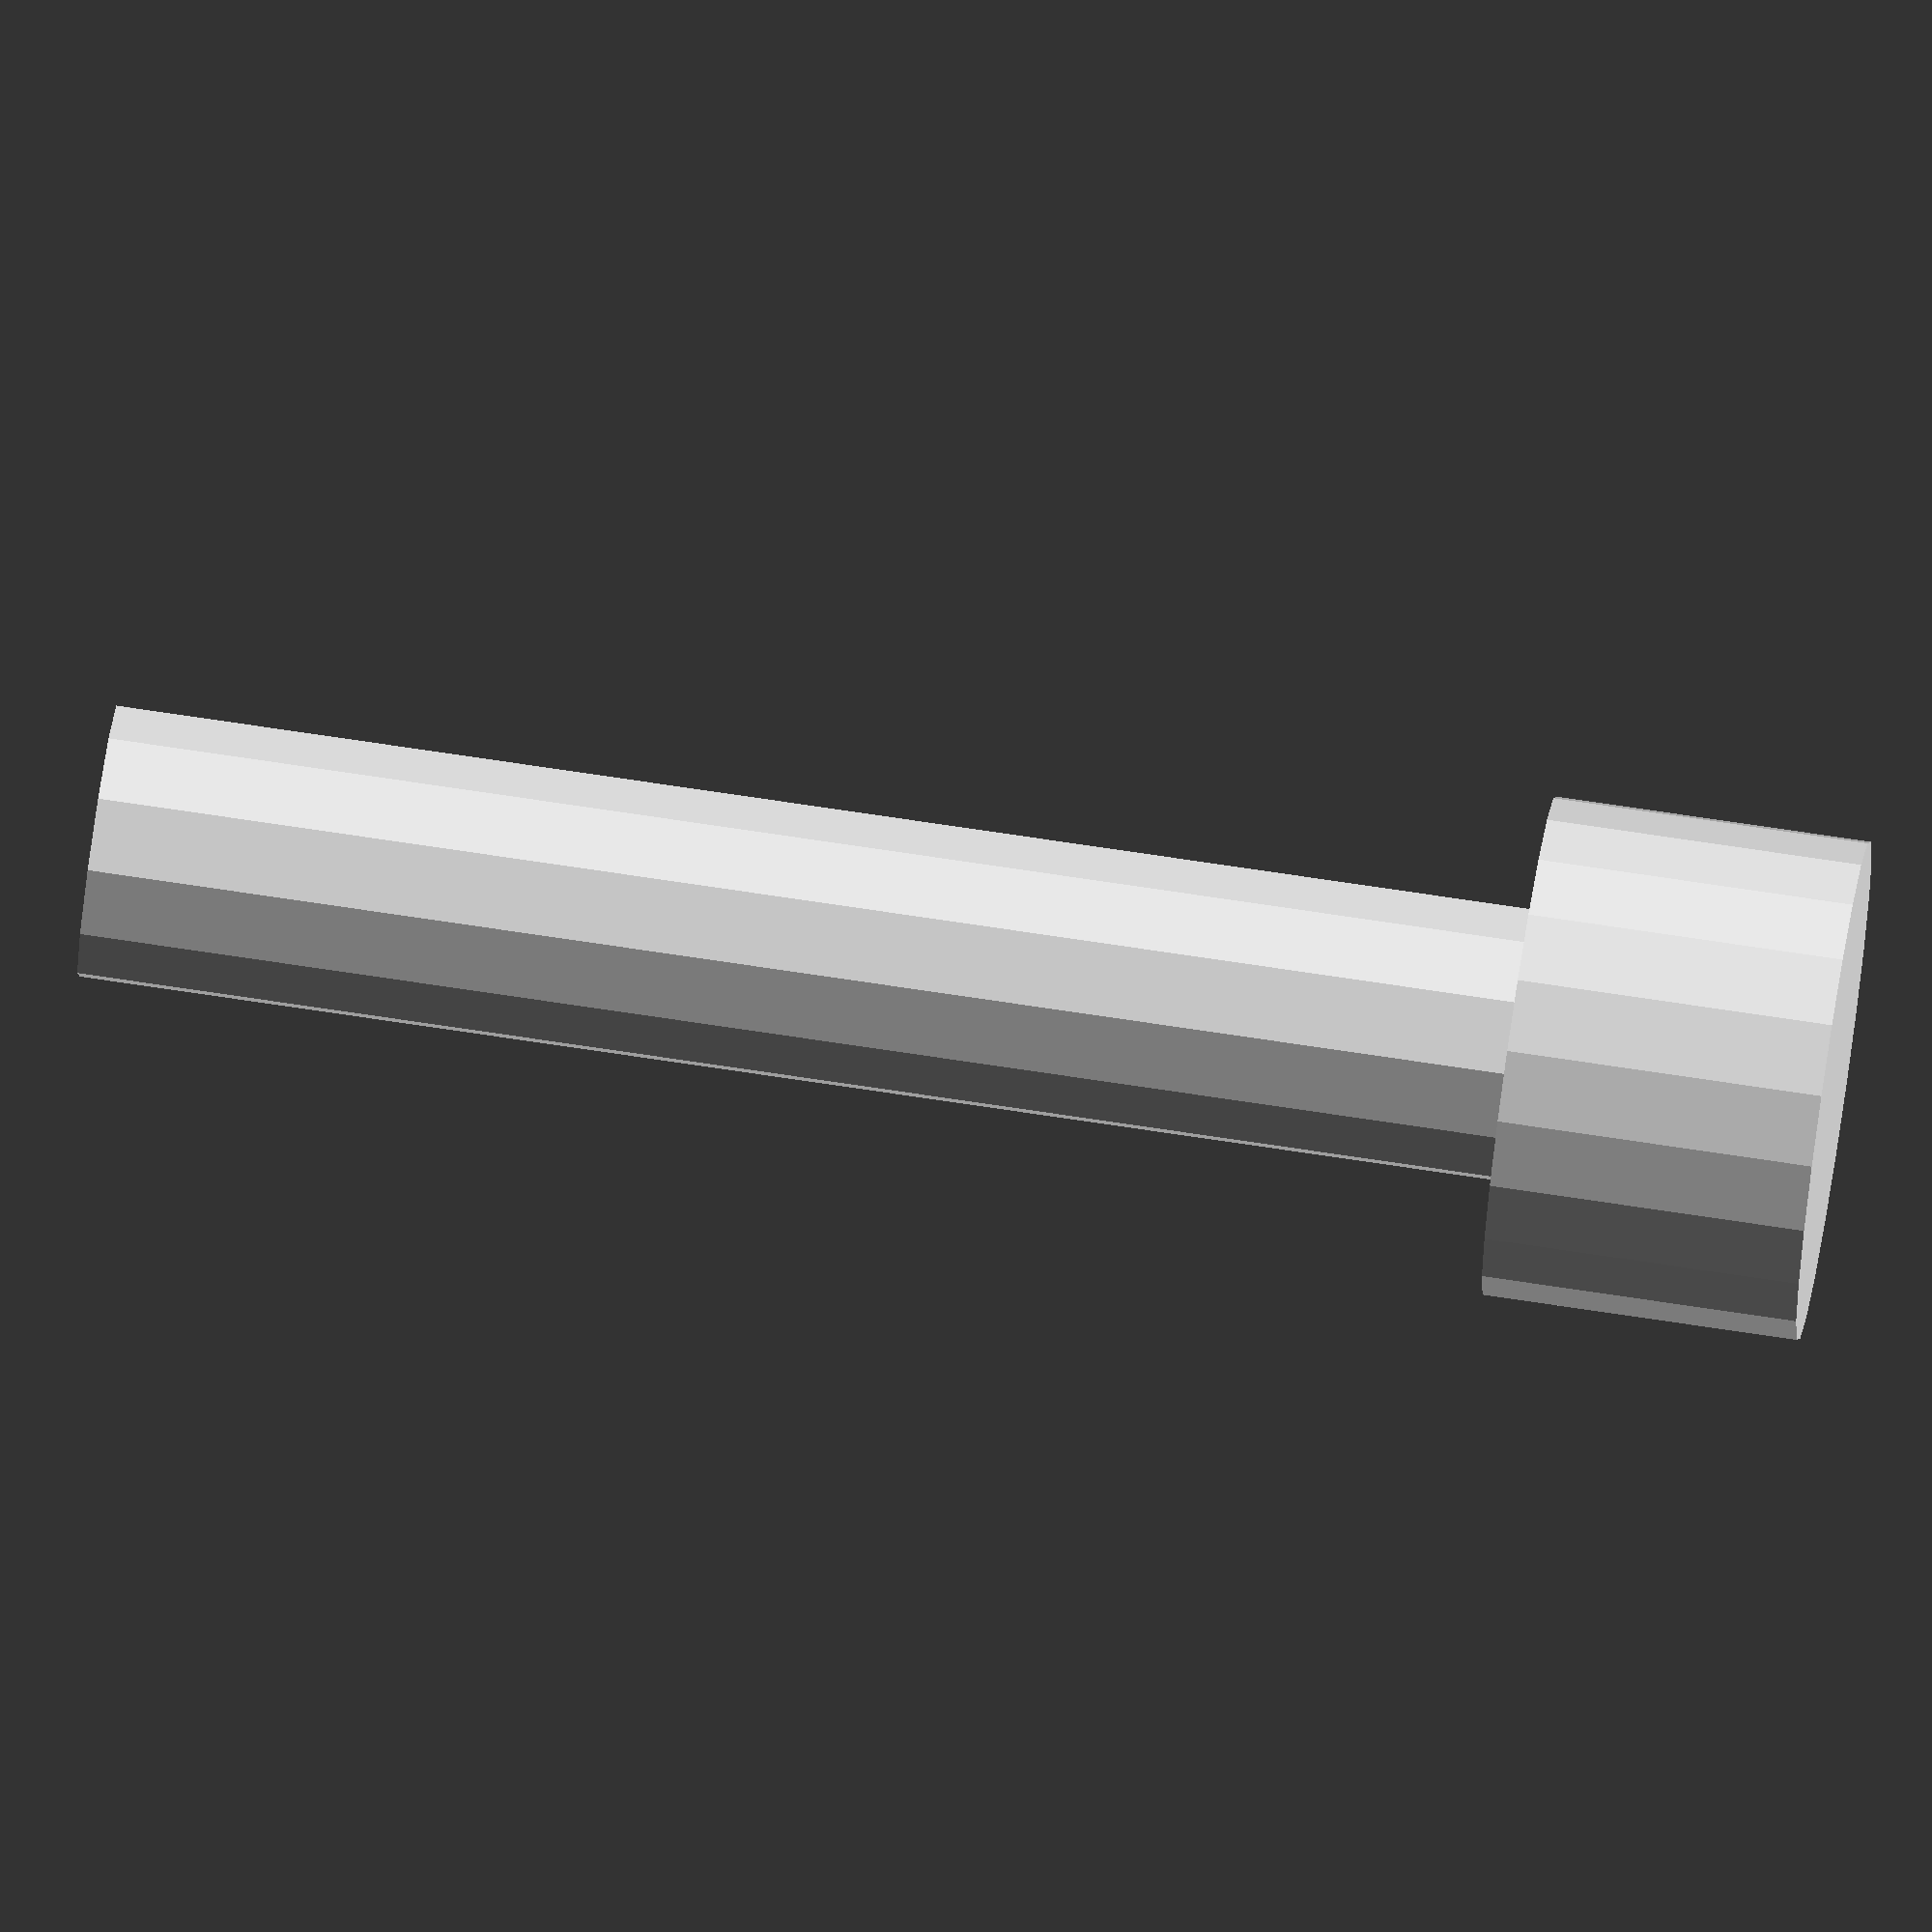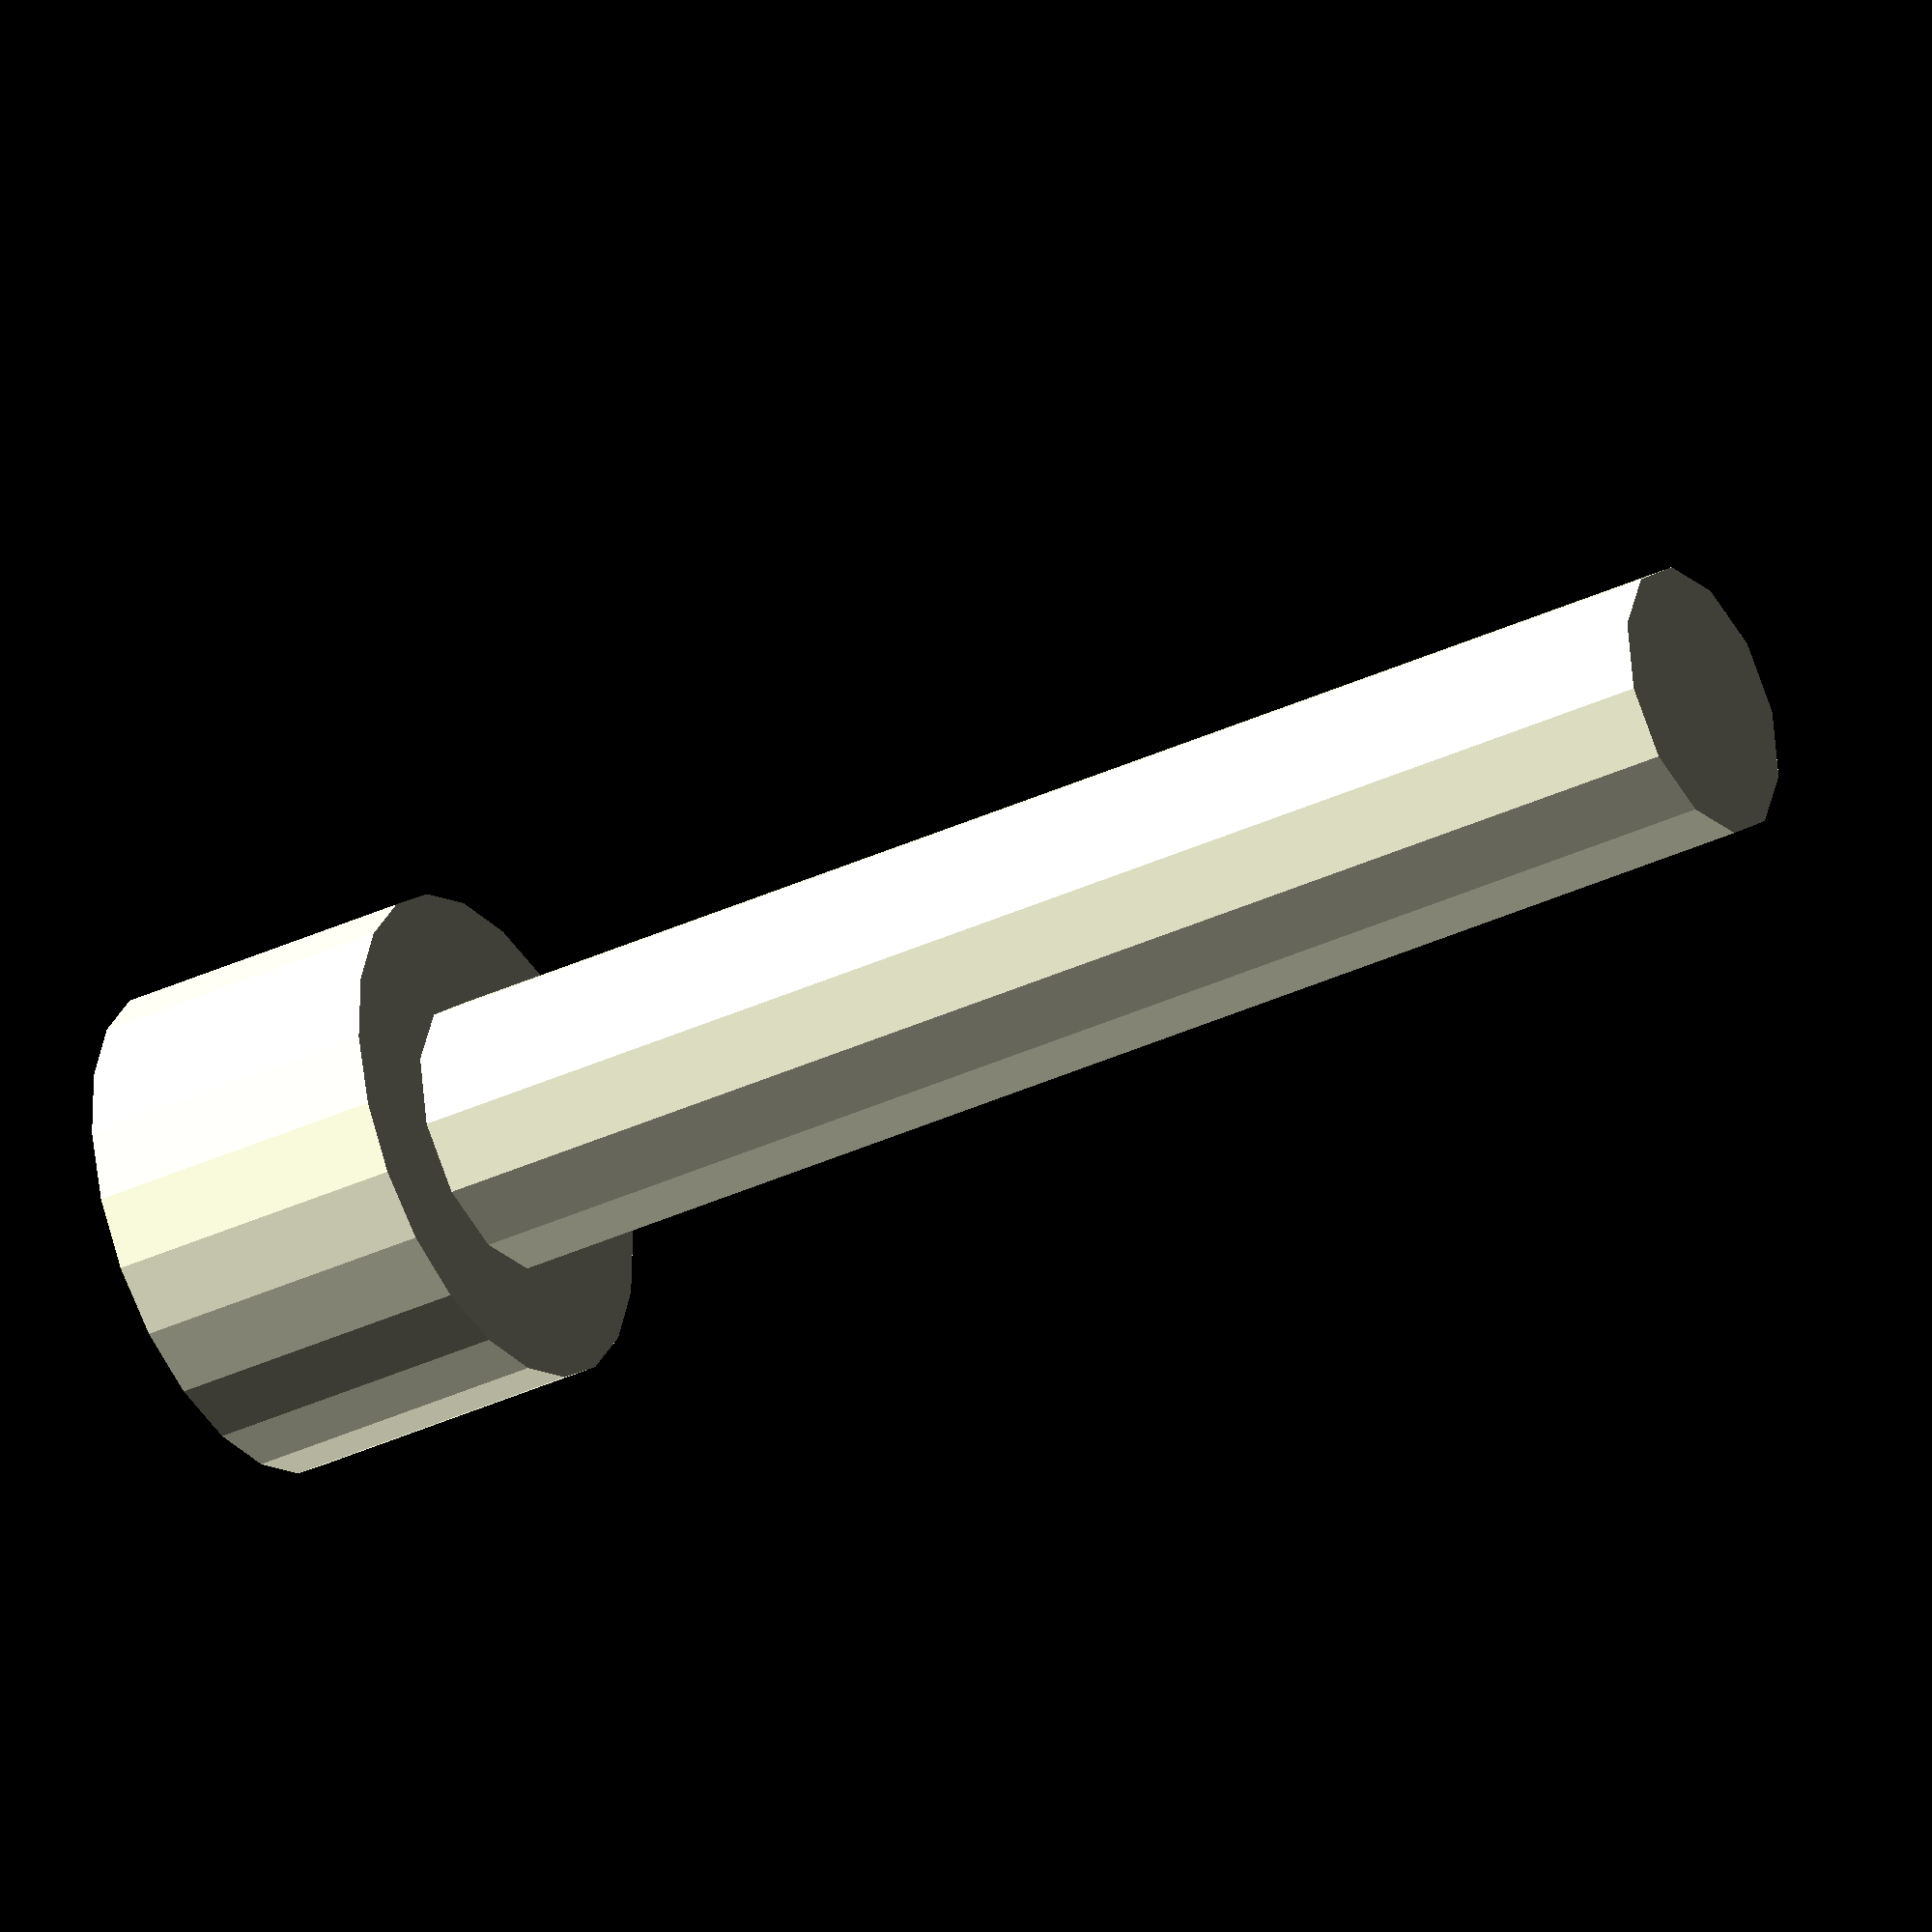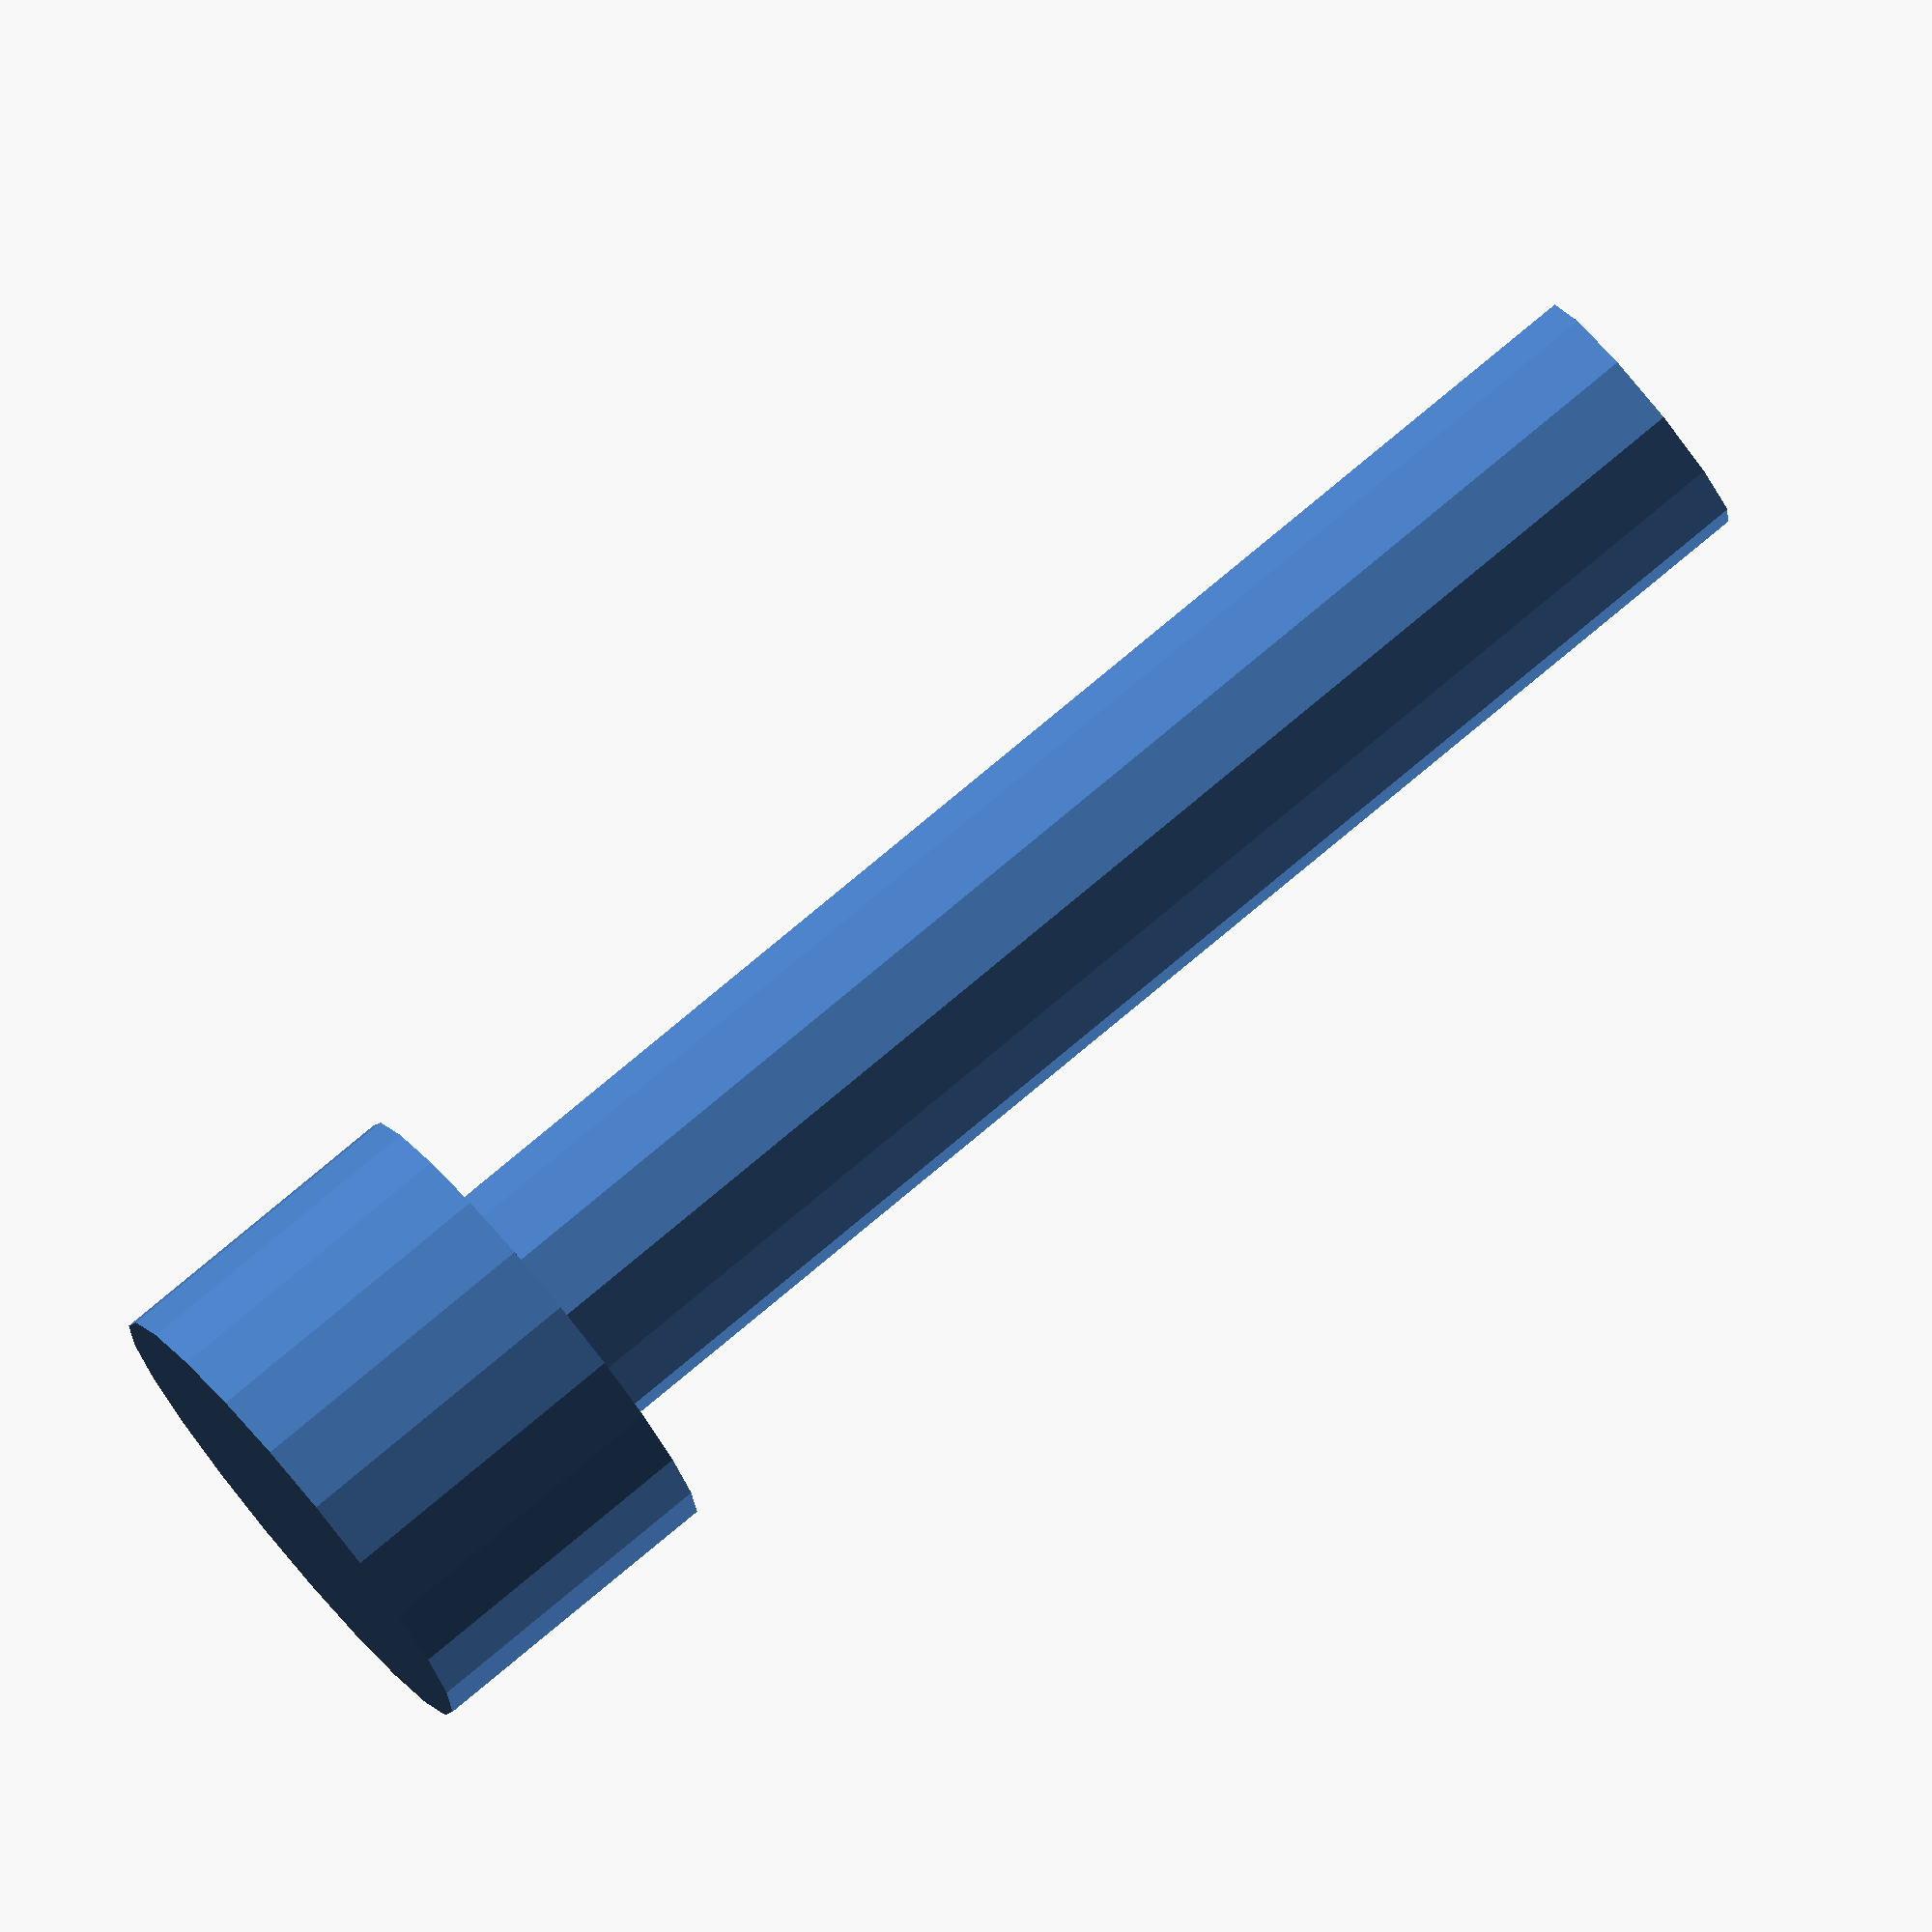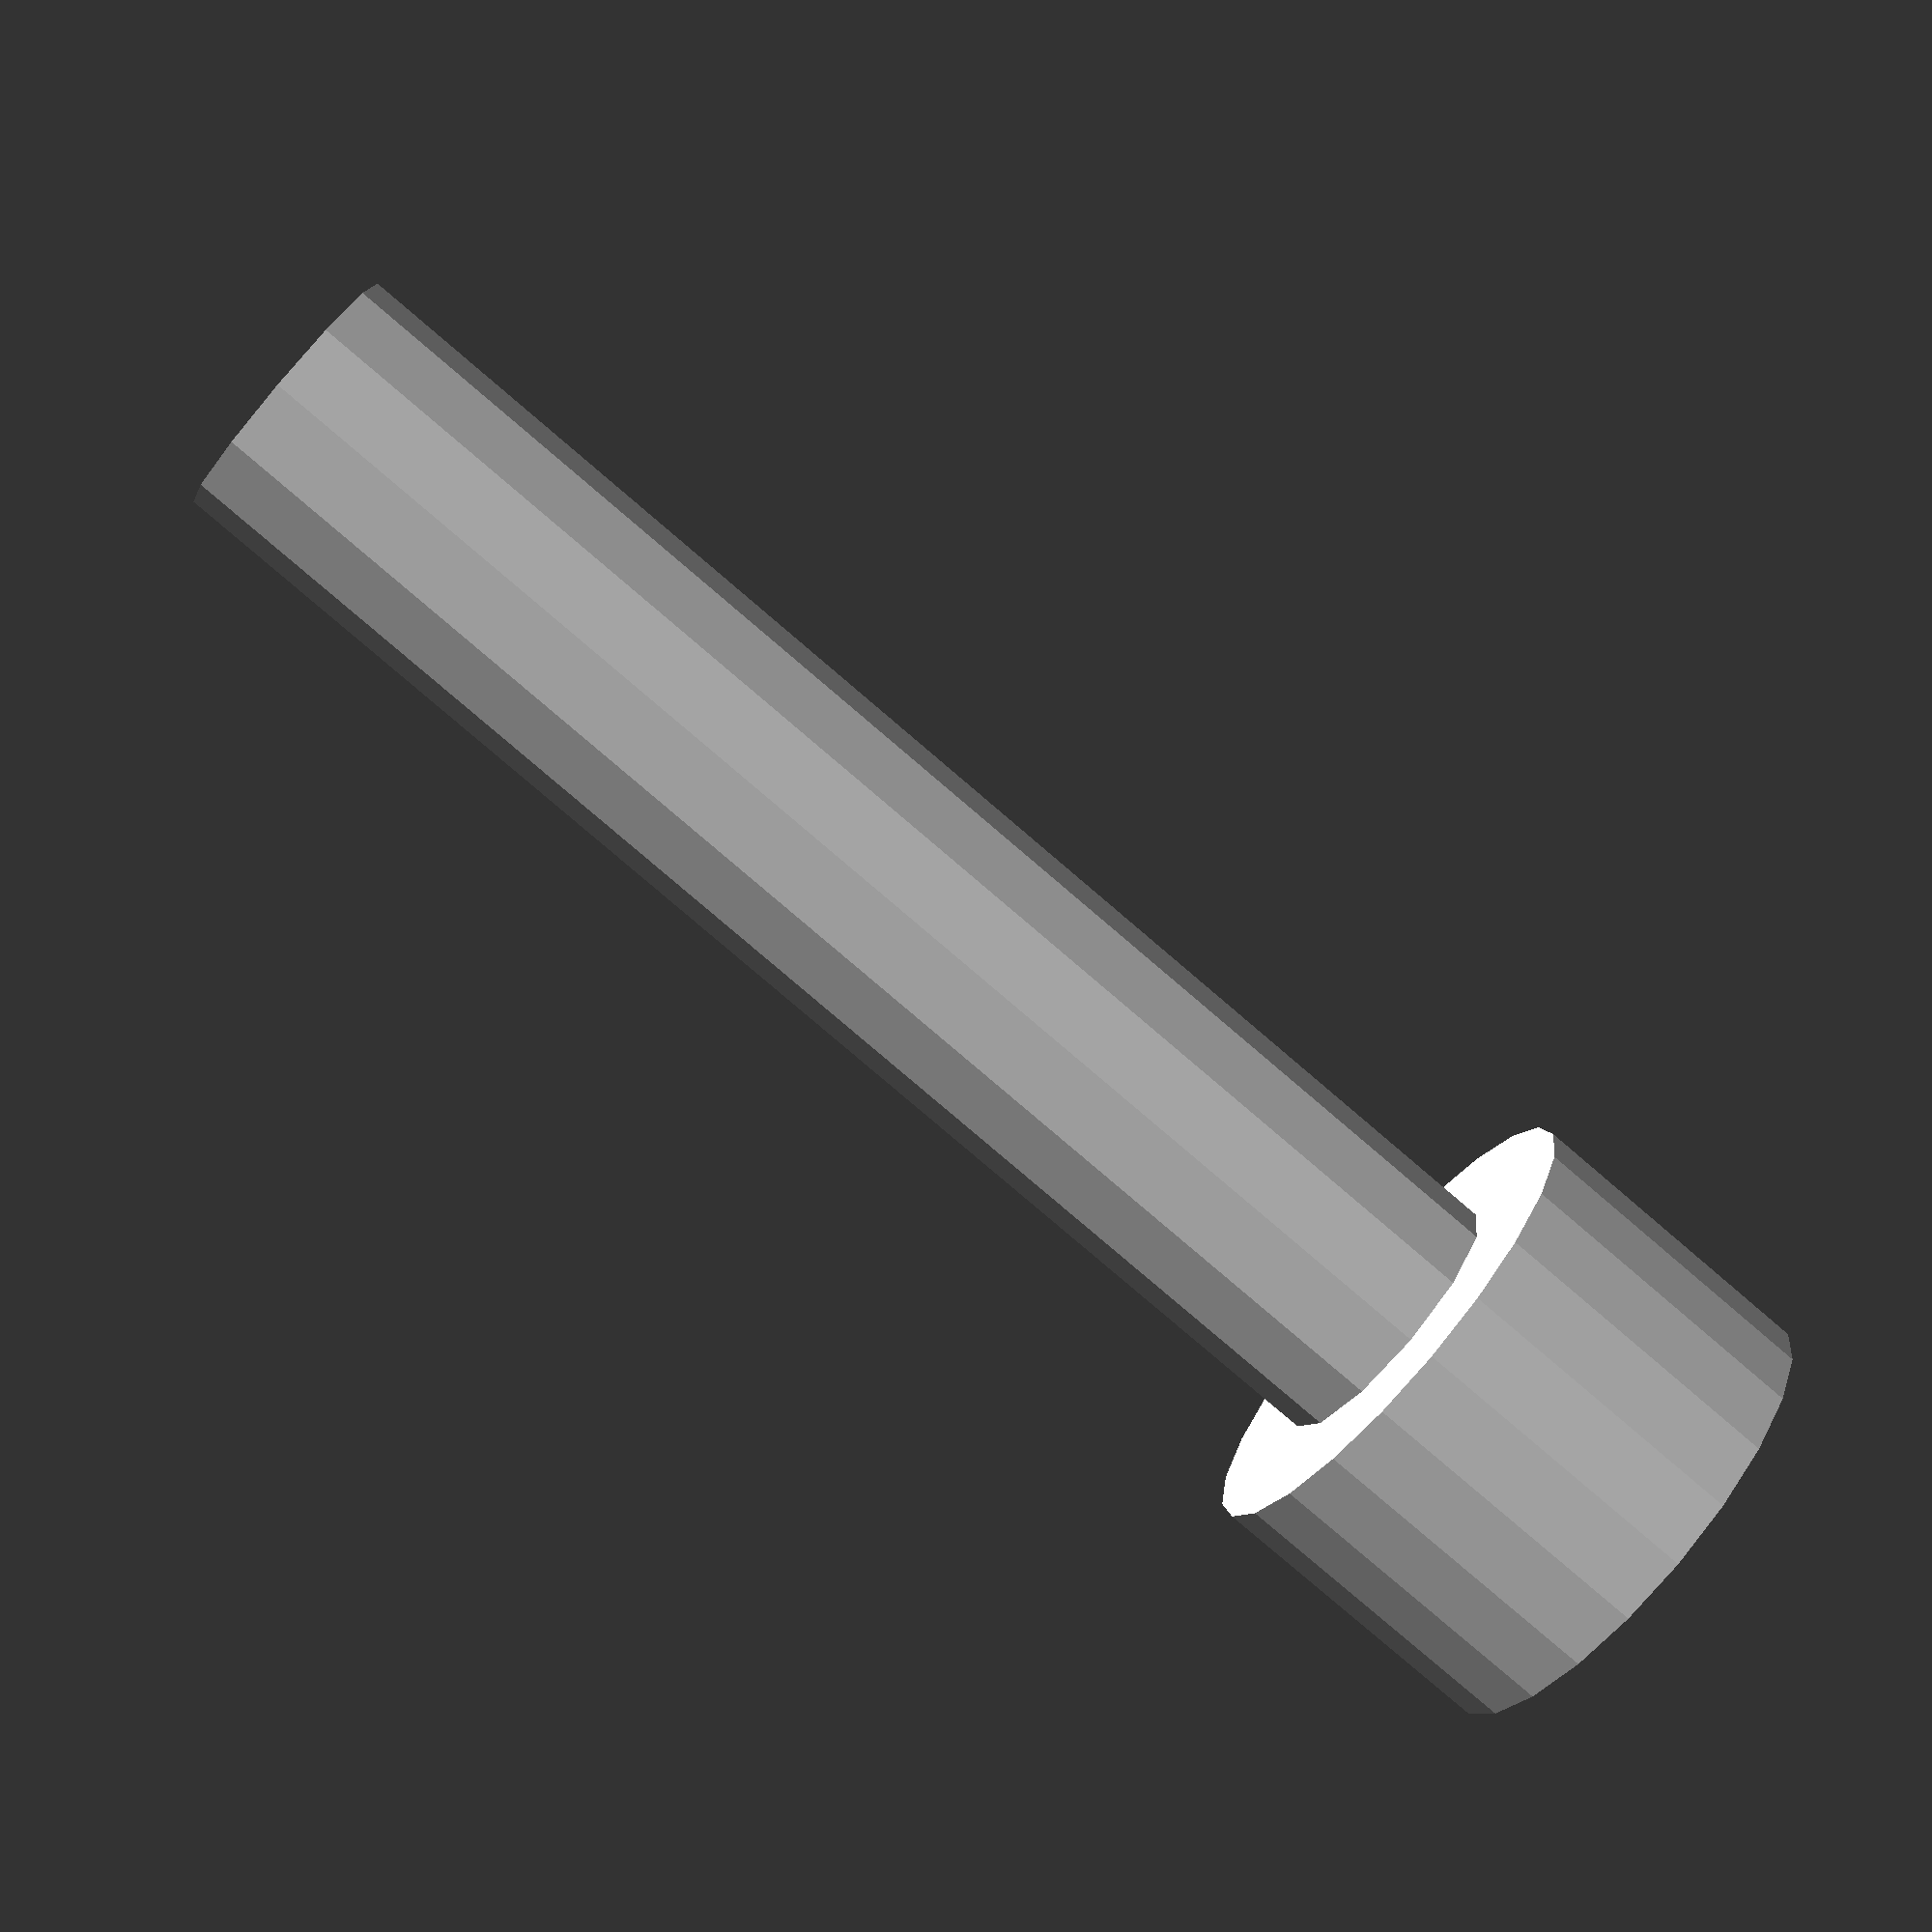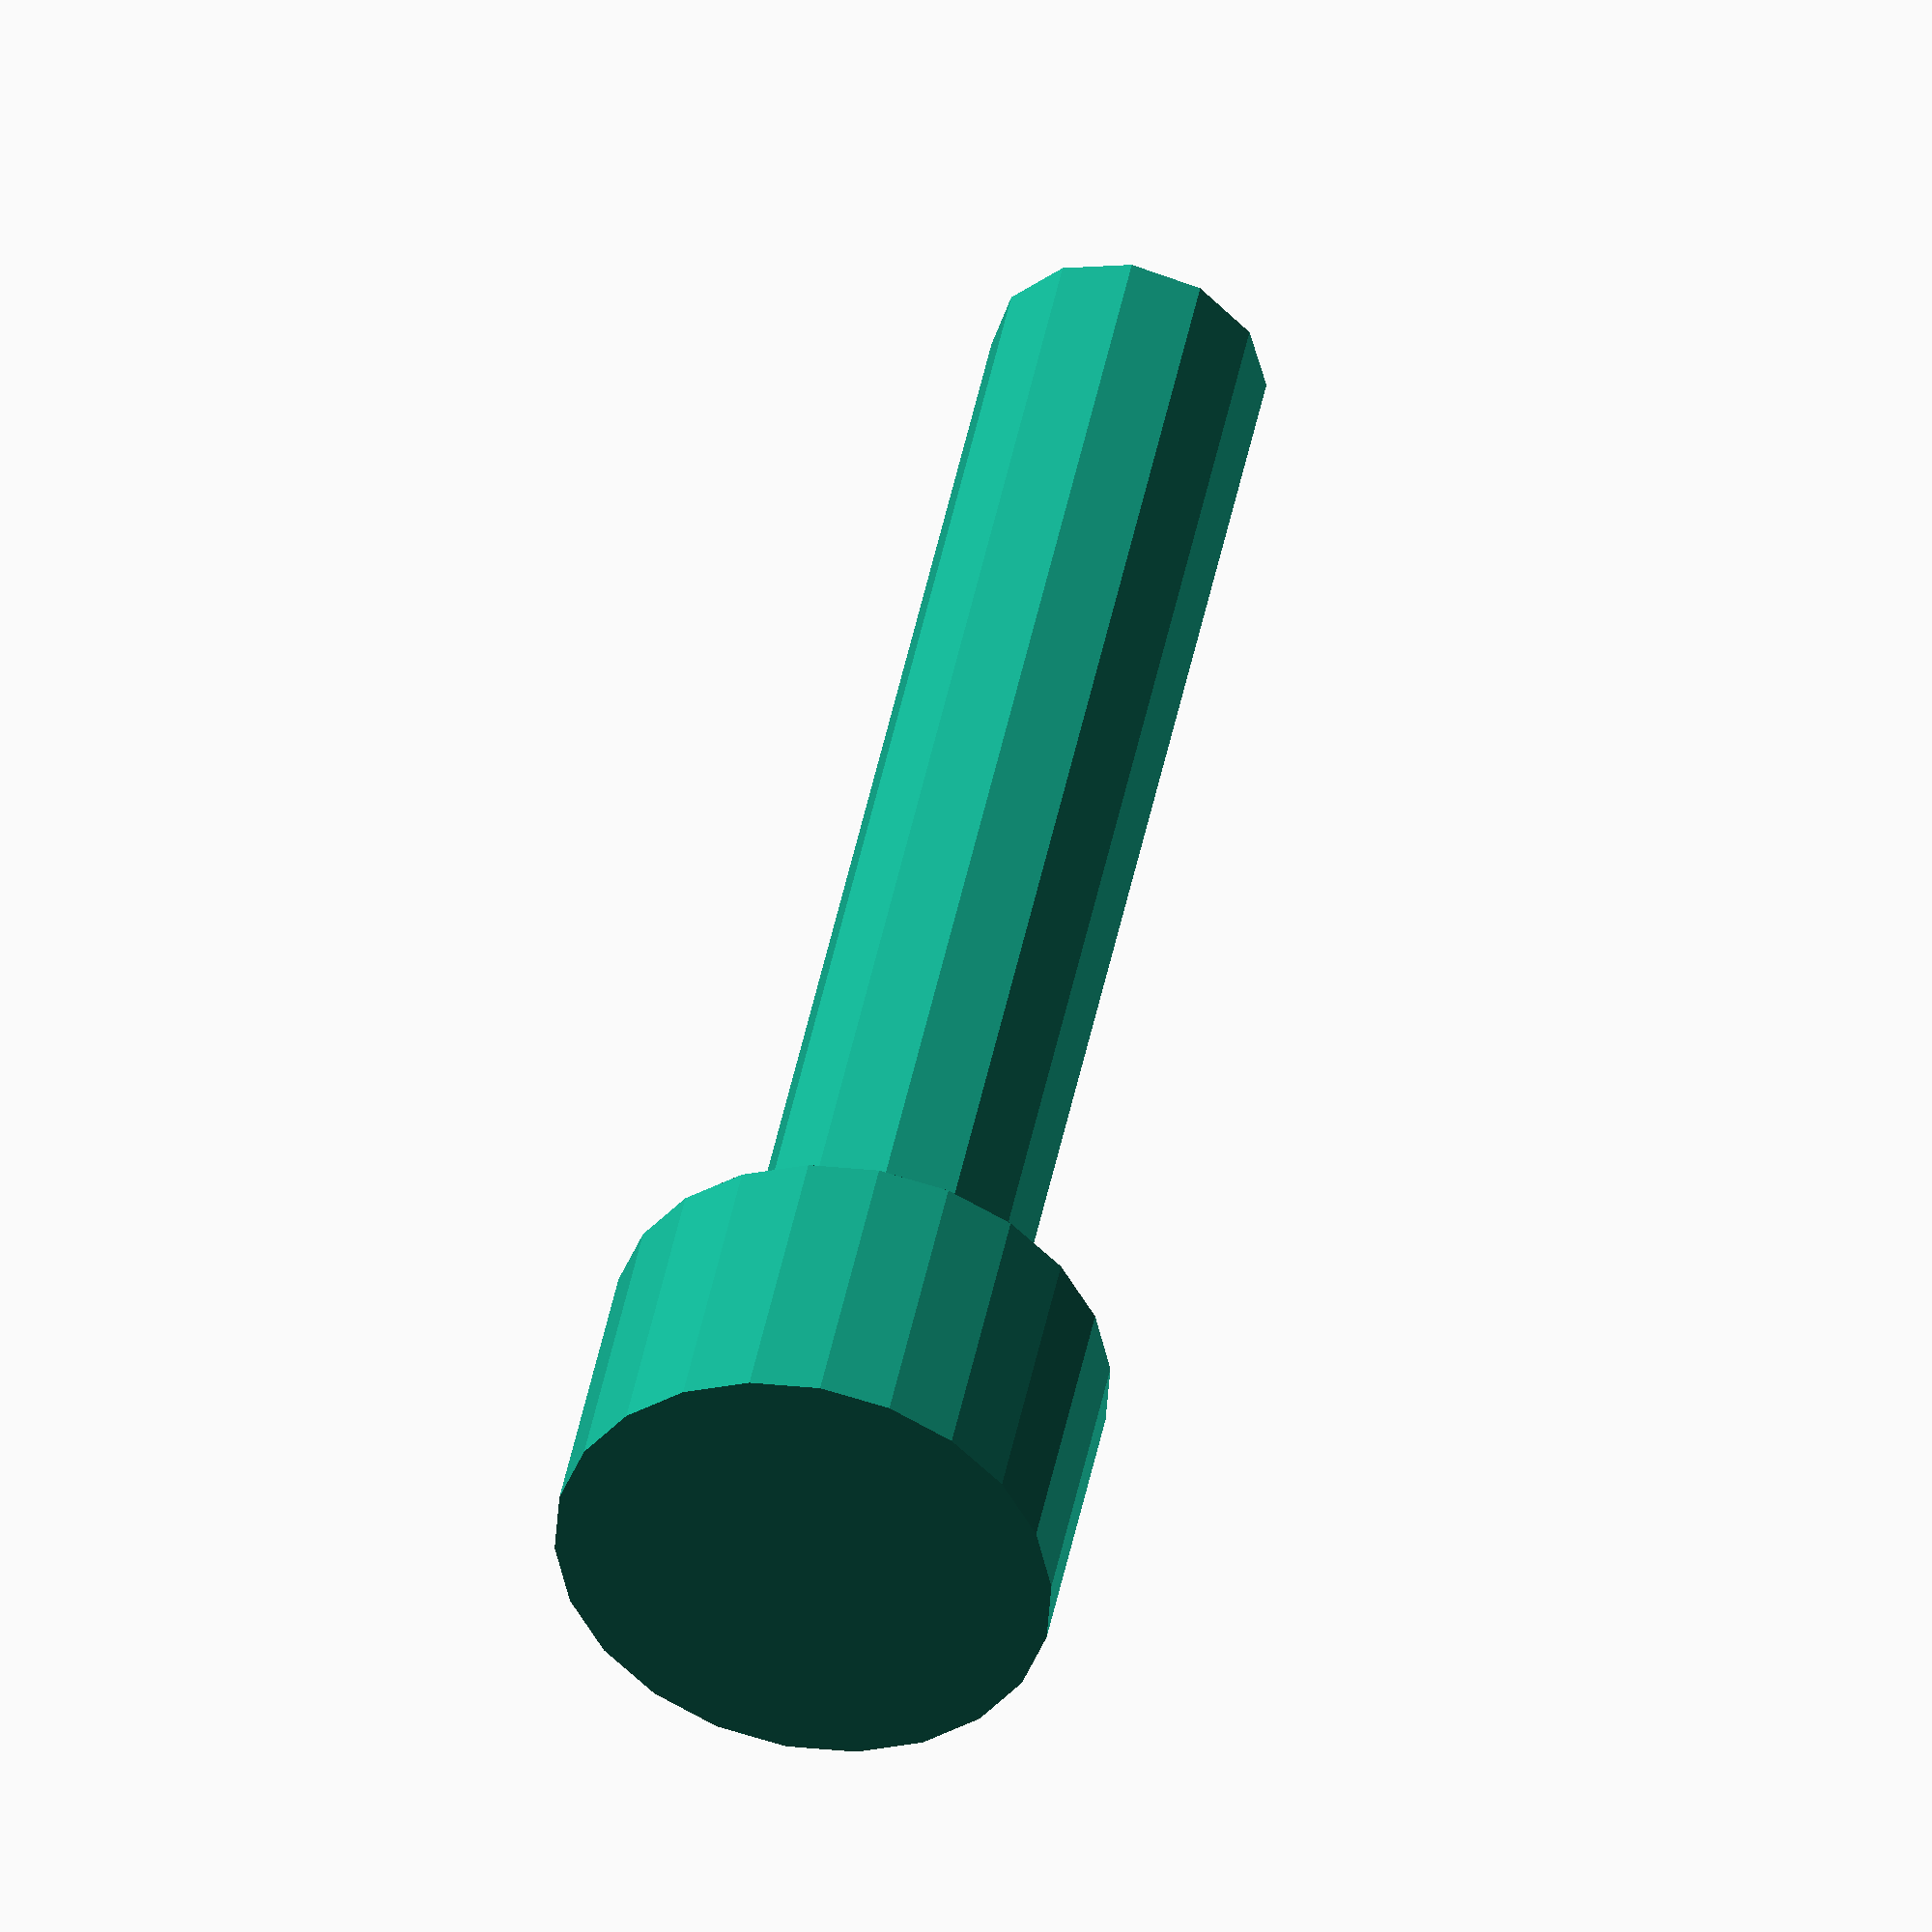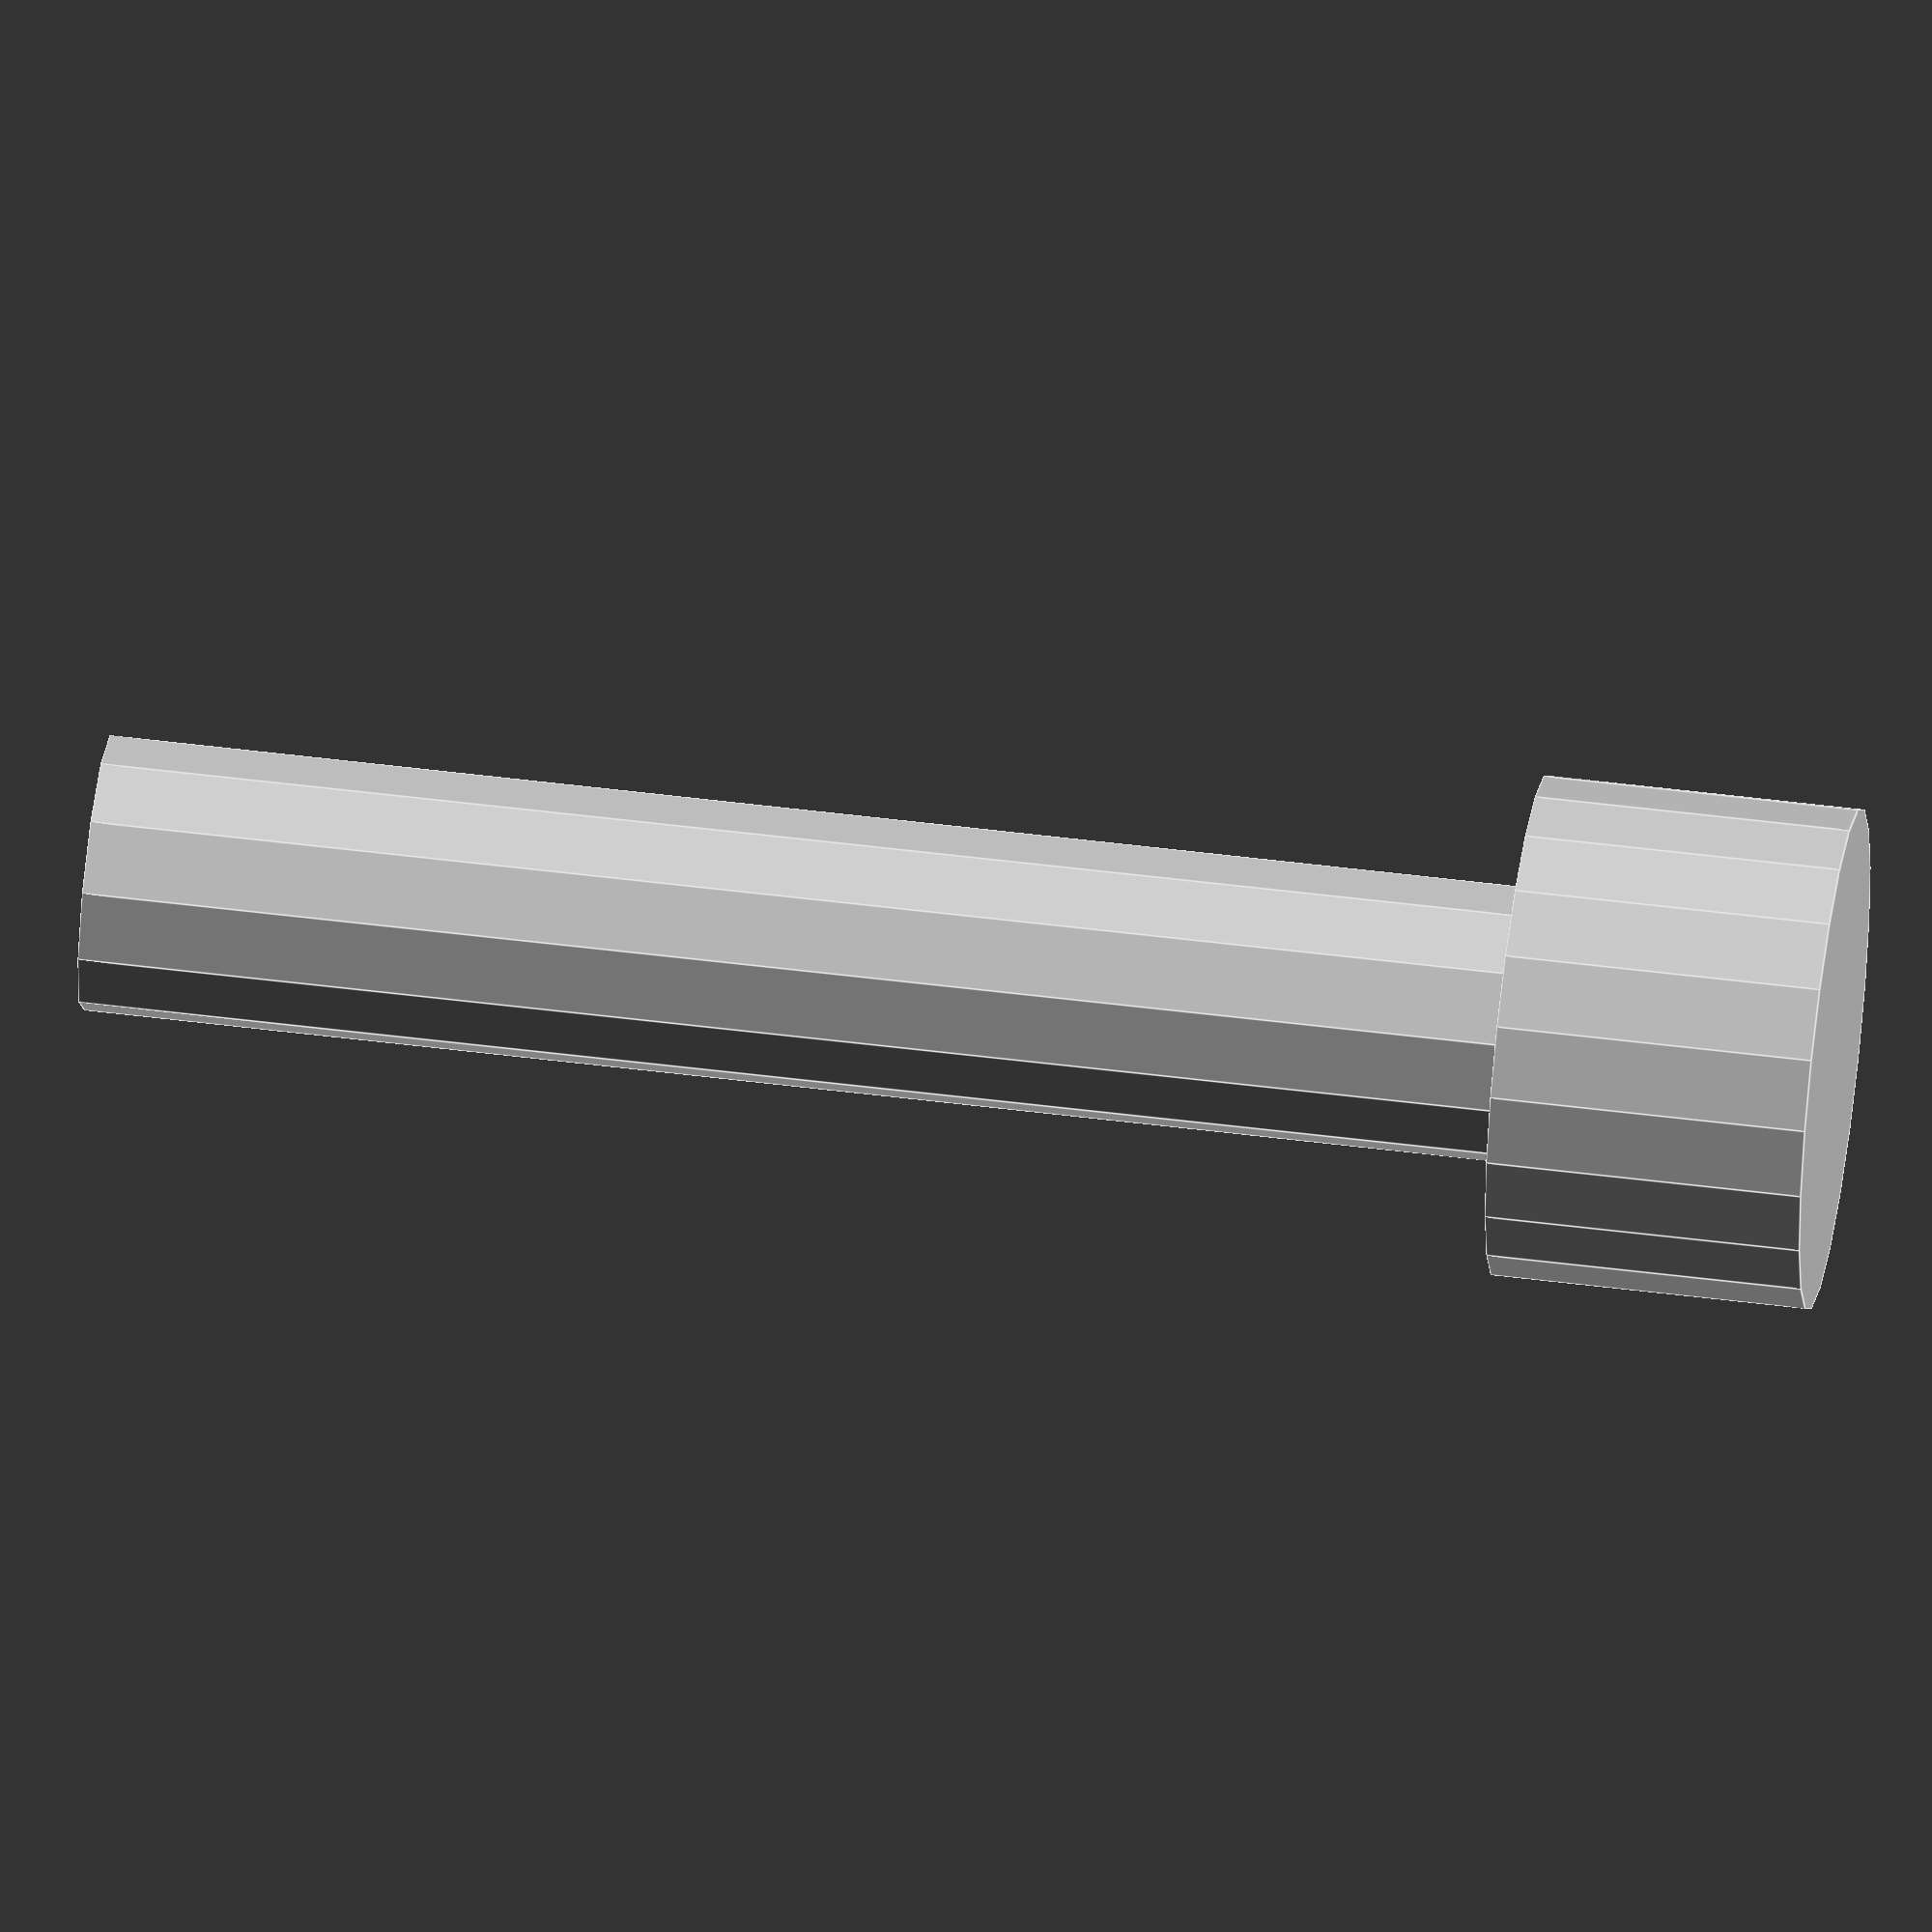
<openscad>
function BoltDiameter()= 7;
function BoltLength()= 38;
function BoltHeadDiameter()= 13;
function BoltHeadHeight()= 8;

//err on the side of larger tolerances for bolts

module LargeBolt(3dPrinterTolerance=.4)
{
	union()
	{
		translate([0,0,-BoltLength()])
		{
			cylinder(BoltLength()+3dPrinterTolerance, (BoltDiameter()+3dPrinterTolerance)/2,(BoltDiameter()+ 3dPrinterTolerance)/2);
		}
		cylinder(BoltHeadHeight()+3dPrinterTolerance, (BoltHeadDiameter()+3dPrinterTolerance)/2,(BoltHeadDiameter()+3dPrinterTolerance)/2);
	}
}

LargeBolt();

</openscad>
<views>
elev=107.9 azim=299.8 roll=261.4 proj=o view=wireframe
elev=33.9 azim=234.4 roll=122.9 proj=o view=solid
elev=279.6 azim=164.5 roll=50.3 proj=o view=solid
elev=260.6 azim=277.5 roll=310.5 proj=p view=solid
elev=135.8 azim=241.2 roll=169.3 proj=o view=solid
elev=311.1 azim=310.1 roll=278.1 proj=o view=edges
</views>
